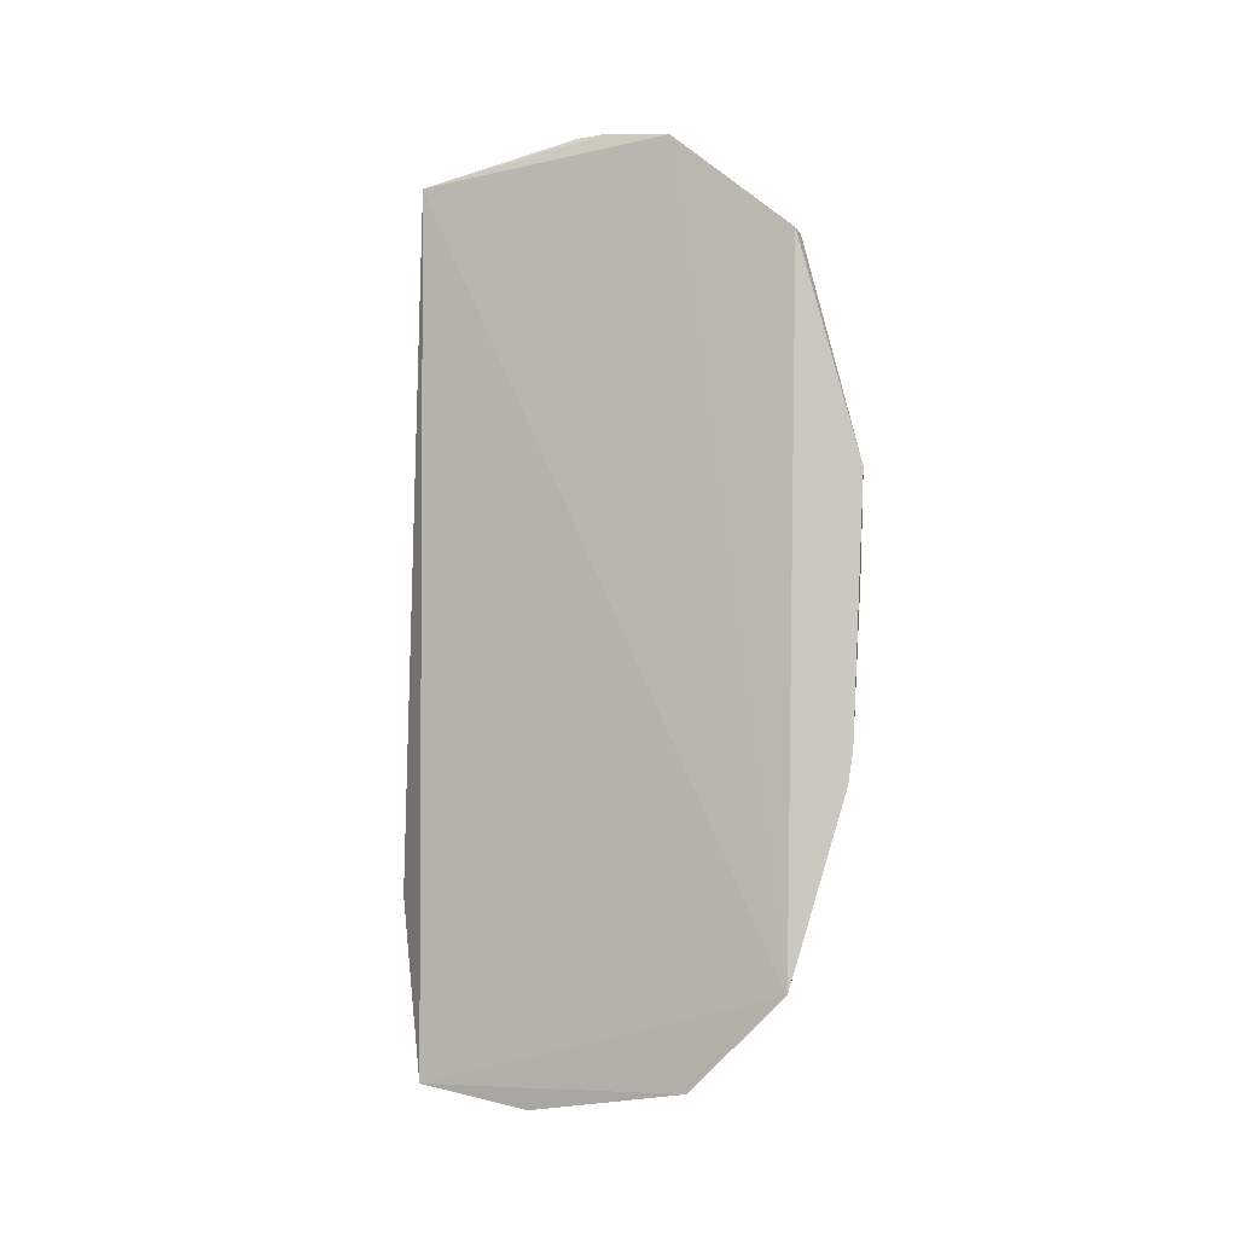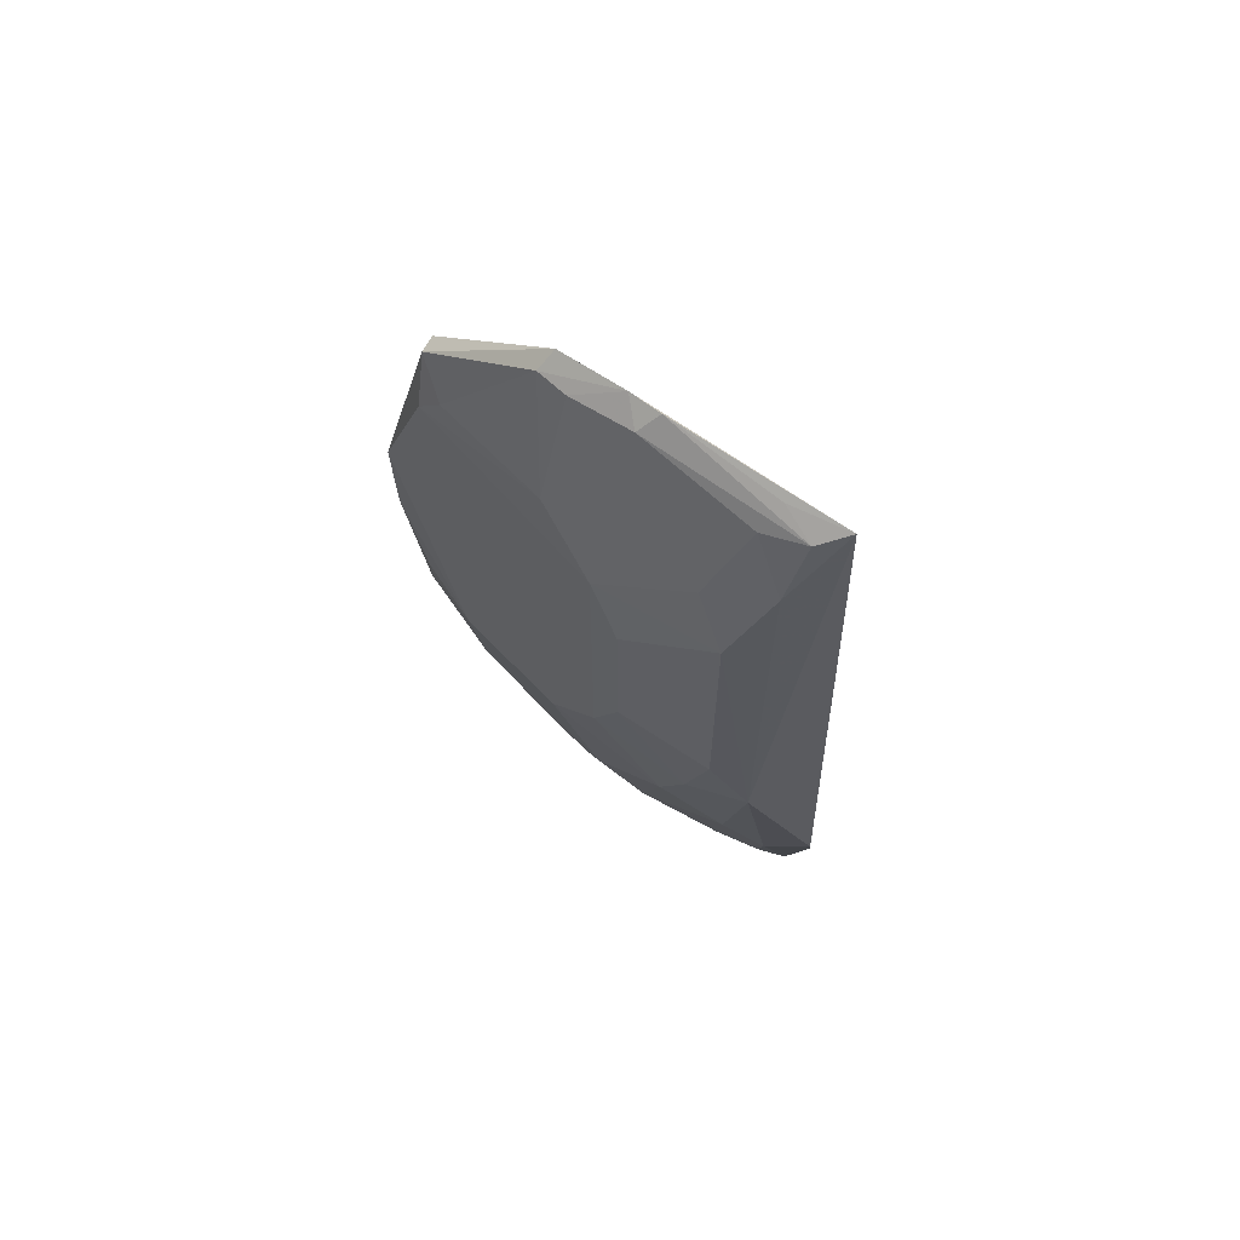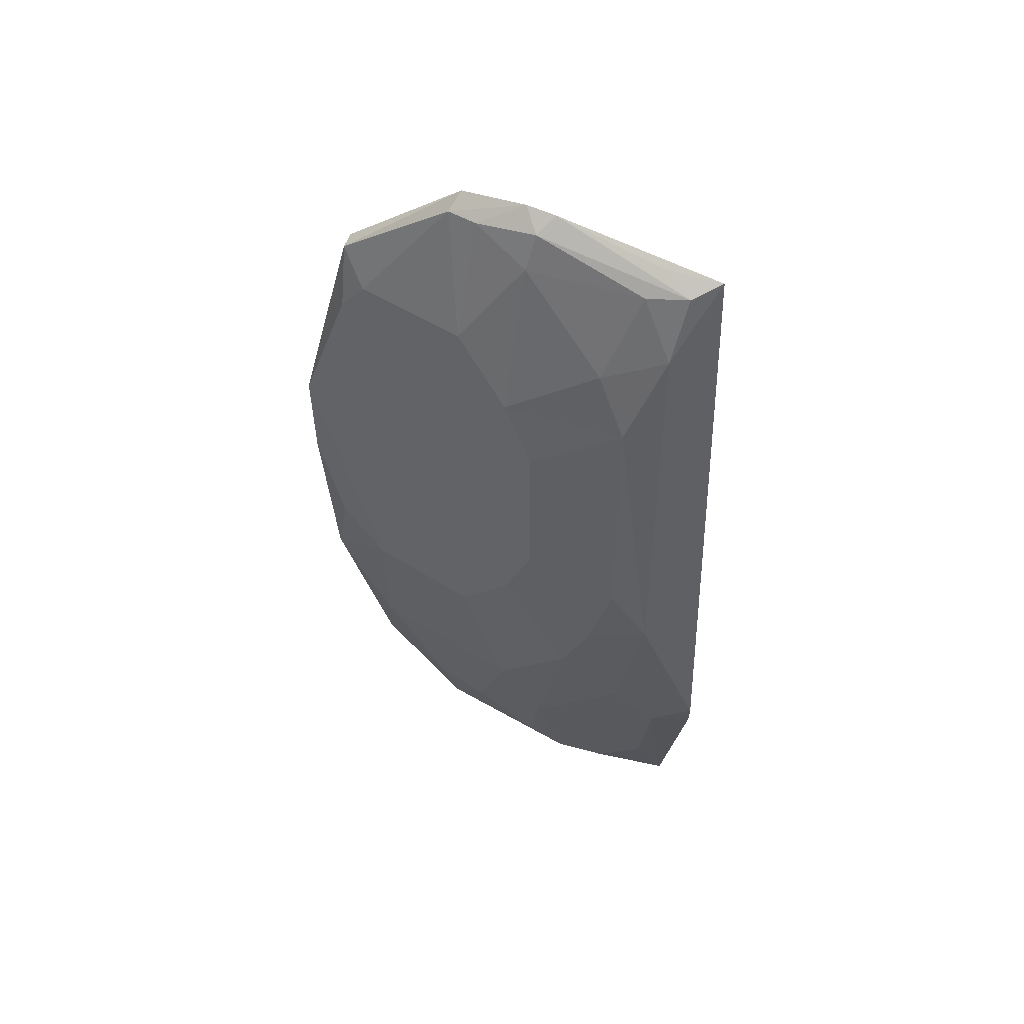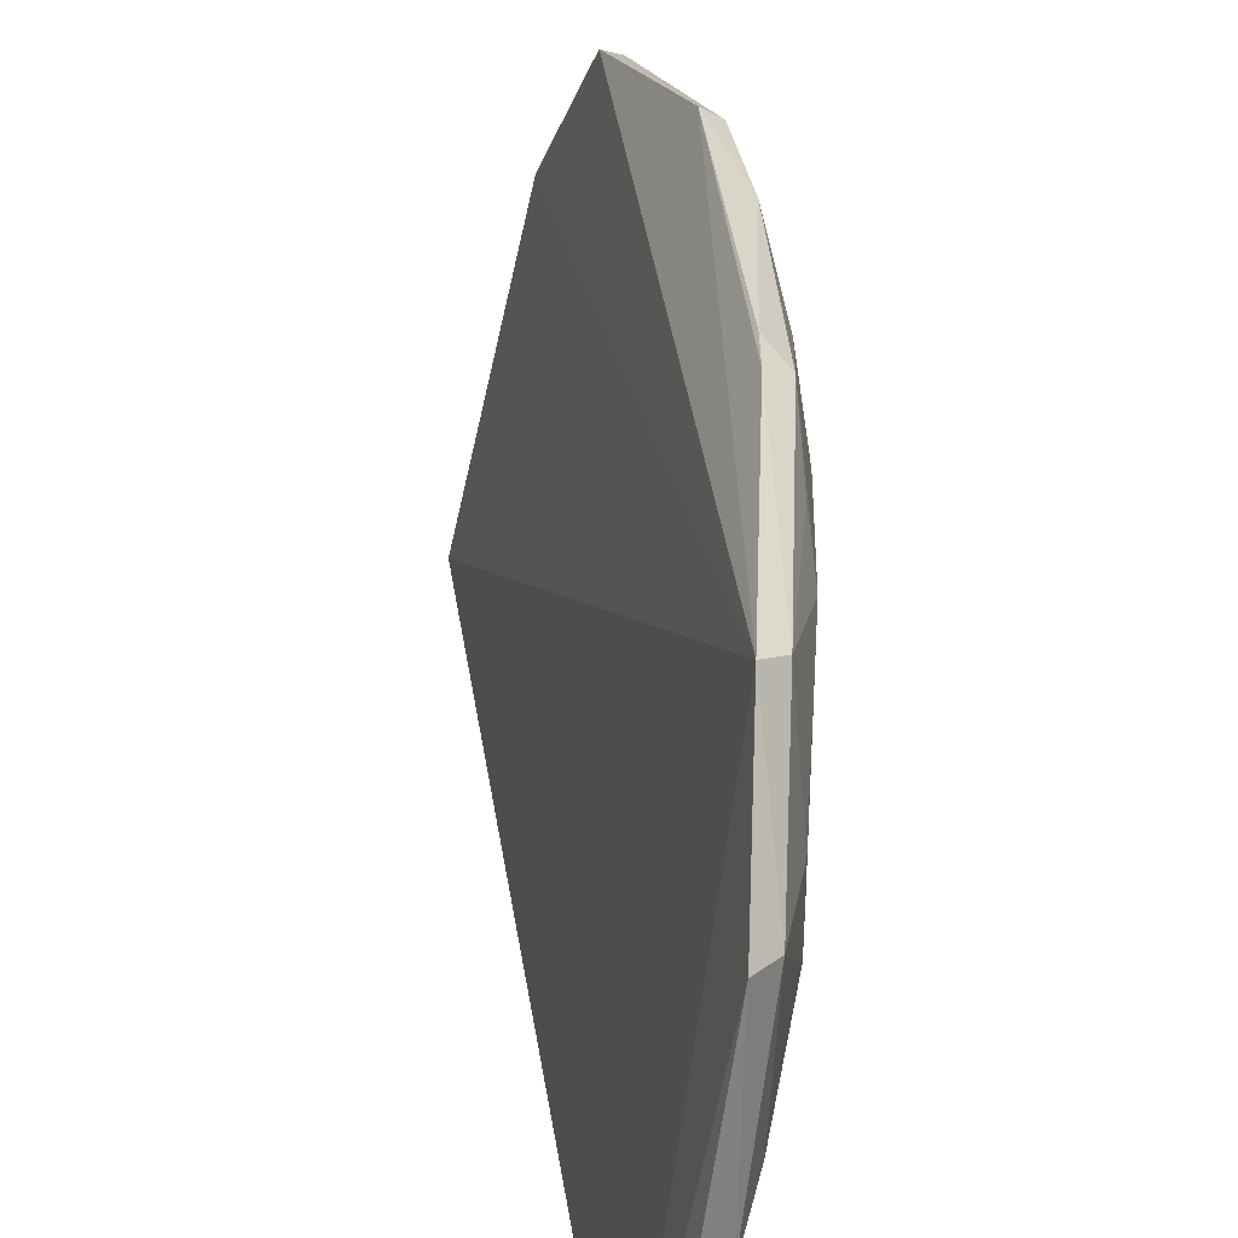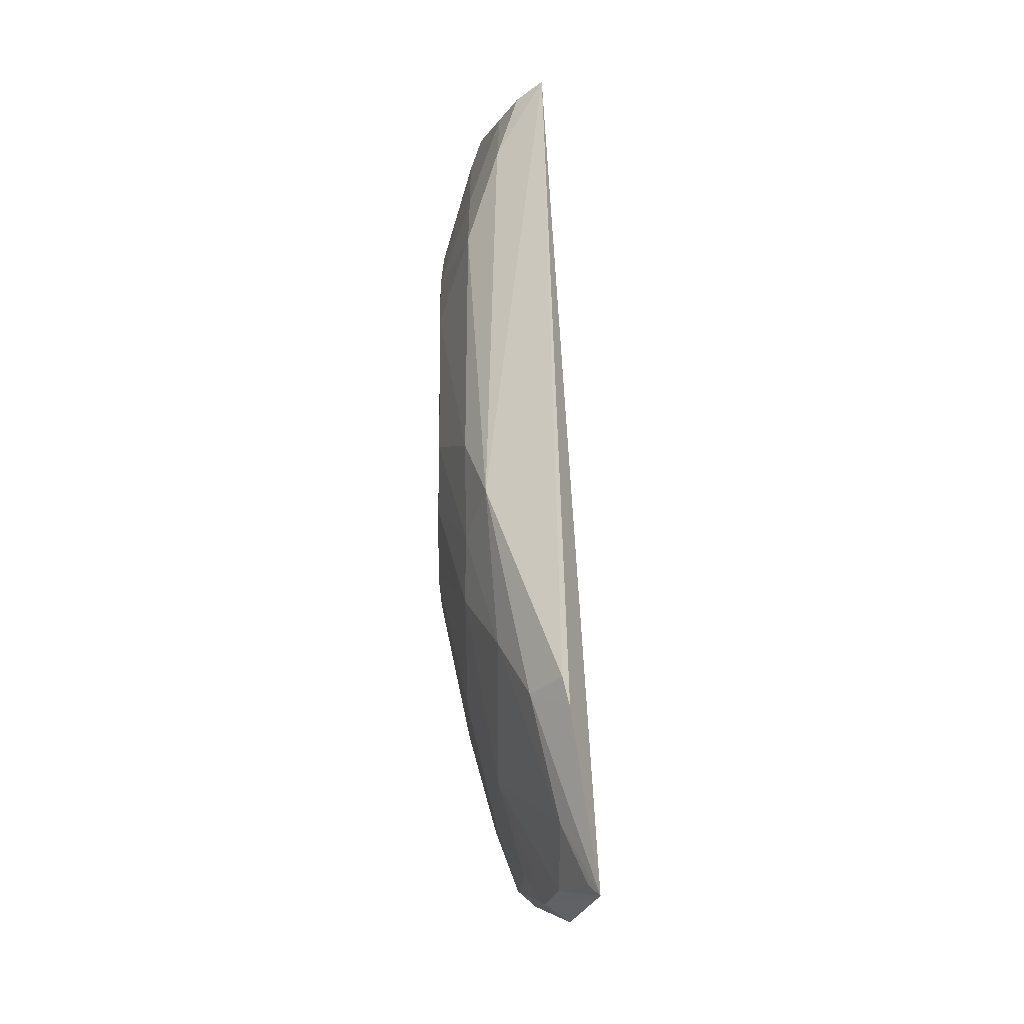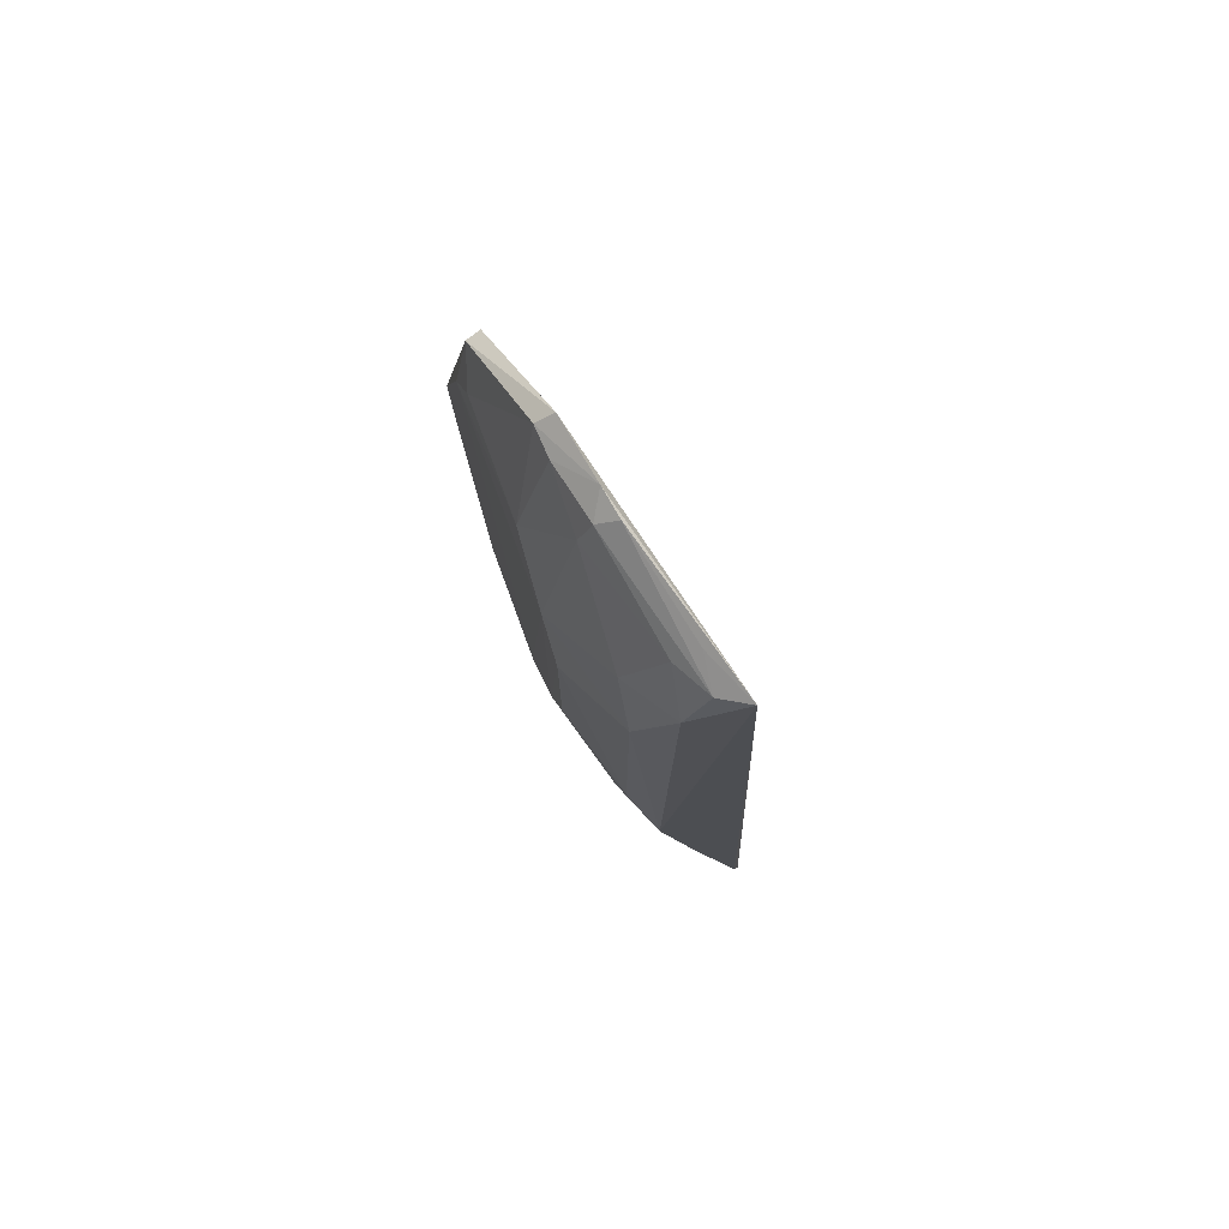
<metadata>
{"format":"obj","ext":"obj","renderer":"f3d","projection":"perspective","resolution":1024,"background":"white","views":[{"elev":0.9,"azim":127.8,"up":"+Z"},{"elev":63.7,"azim":-43.2,"up":"+Z"},{"elev":47.2,"azim":-53.6,"up":"+Z"},{"elev":33.1,"azim":169.2,"up":"+Y"},{"elev":-18.5,"azim":-0.2,"up":"+Z"},{"elev":73.3,"azim":-19.8,"up":"+Z"}]}
</metadata>
<code>
v -0.2399 -0.08552 0.1421
v -0.2144 -0.06468 -0.2794
v -0.2535 0.114 -0.2233
v -0.2886 0.1301 0.004506
v -0.2941 -0.0191 -0.03948
v -0.2826 0.09859 0.1107
v -0.2686 -0.07668 -0.08408
v -0.2786 0.01128 -0.1728
v -0.2717 0.03755 0.1577
v -0.2962 0.09532 0.07758
v -0.232 -0.09038 -0.1812
v -0.2787 -0.06116 0.06186
v -0.2518 0.06719 -0.2624
v -0.2793 -0.03178 -0.1283
v -0.2954 0.08222 -0.09893
v -0.2896 0.09703 0.1086
v -0.2285 -0.08801 -0.195
v -0.2634 -0.07414 0.1051
v -0.2793 -0.0614 -0.05458
v -0.2952 -0.004165 0.06225
v -0.2423 0.06856 -0.2703
v -0.2391 -0.005061 -0.2769
v -0.2952 0.02385 -0.09891
v -0.2471 -0.07358 -0.1856
v -0.2835 0.1261 -0.1285
v -0.2791 0.09487 -0.1729
v -0.2958 0.1255 0.004669
v -0.2731 -0.005776 0.153
v -0.2945 -0.01917 0.03352
v -0.2789 -0.04681 -0.09859
v -0.2946 0.02391 0.0925
v -0.2636 0.03909 -0.2309
v -0.2267 -0.009362 -0.2861
v -0.2948 -0.004073 -0.06983
v -0.2625 -0.05855 -0.157
v -0.2327 -0.0314 -0.2733
v -0.2744 0.1313 -0.1337
v -0.2628 0.1098 -0.2167
v -0.2946 0.1253 -0.03952
v -0.2529 -0.07641 0.1367
v -0.2638 -0.009984 0.1603
v -0.2801 0.03905 0.1503
v -0.2783 -0.04661 0.09214
v -0.2948 0.08221 0.09254
v -0.2624 -0.003663 -0.2165
v -0.2489 0.01116 -0.2612
v -0.2638 0.06698 -0.2309
v -0.2327 -0.05878 -0.245
v -0.2796 0.1101 -0.1579
v -0.2937 0.1099 -0.08348
v -0.277 0.1322 -0.1183
v -0.2664 0.004651 0.1612
v -0.2513 -0.06026 0.1458
v -0.2792 0.02396 0.15
v -0.2623 -0.05841 0.135
v -0.2788 -0.003909 0.1359
v -0.2197 -0.05986 -0.274
f 1 2 3
f 6 3 4
f 9 1 3
f 9 3 6
f 11 1 7
f 16 6 4
f 16 9 6
f 17 2 1
f 17 1 11
f 18 12 7
f 18 7 1
f 19 7 12
f 21 13 3
f 21 3 2
f 22 13 21
f 23 8 14
f 23 20 10
f 23 10 15
f 24 11 7
f 24 17 11
f 24 2 17
f 26 23 15
f 26 8 23
f 26 15 25
f 27 15 10
f 27 16 4
f 27 10 16
f 29 19 12
f 29 5 19
f 29 12 20
f 30 7 19
f 30 19 5
f 31 10 20
f 32 8 26
f 33 22 21
f 33 21 2
f 33 2 22
f 34 23 14
f 34 20 23
f 34 29 20
f 34 5 29
f 34 30 5
f 34 14 30
f 35 24 7
f 35 30 14
f 35 7 30
f 36 22 2
f 37 4 3
f 38 3 13
f 38 37 3
f 38 25 37
f 39 15 27
f 39 27 4
f 40 18 1
f 41 28 40
f 42 9 16
f 43 20 12
f 43 12 18
f 44 16 10
f 44 10 31
f 44 42 16
f 44 31 42
f 45 8 32
f 45 22 36
f 45 35 14
f 45 14 8
f 46 32 13
f 46 13 22
f 46 45 32
f 46 22 45
f 47 32 26
f 47 13 32
f 47 38 13
f 47 26 38
f 48 2 24
f 48 24 35
f 48 45 36
f 48 35 45
f 49 38 26
f 49 26 25
f 49 25 38
f 50 39 25
f 50 25 15
f 50 15 39
f 51 37 25
f 51 25 39
f 51 39 4
f 51 4 37
f 52 41 1
f 52 1 9
f 52 28 41
f 52 9 42
f 53 41 40
f 53 40 1
f 53 1 41
f 54 42 31
f 54 52 42
f 54 28 52
f 55 40 28
f 55 43 18
f 55 18 40
f 56 31 20
f 56 20 43
f 56 54 31
f 56 28 54
f 56 55 28
f 56 43 55
f 57 48 36
f 57 36 2
f 57 2 48

</code>
